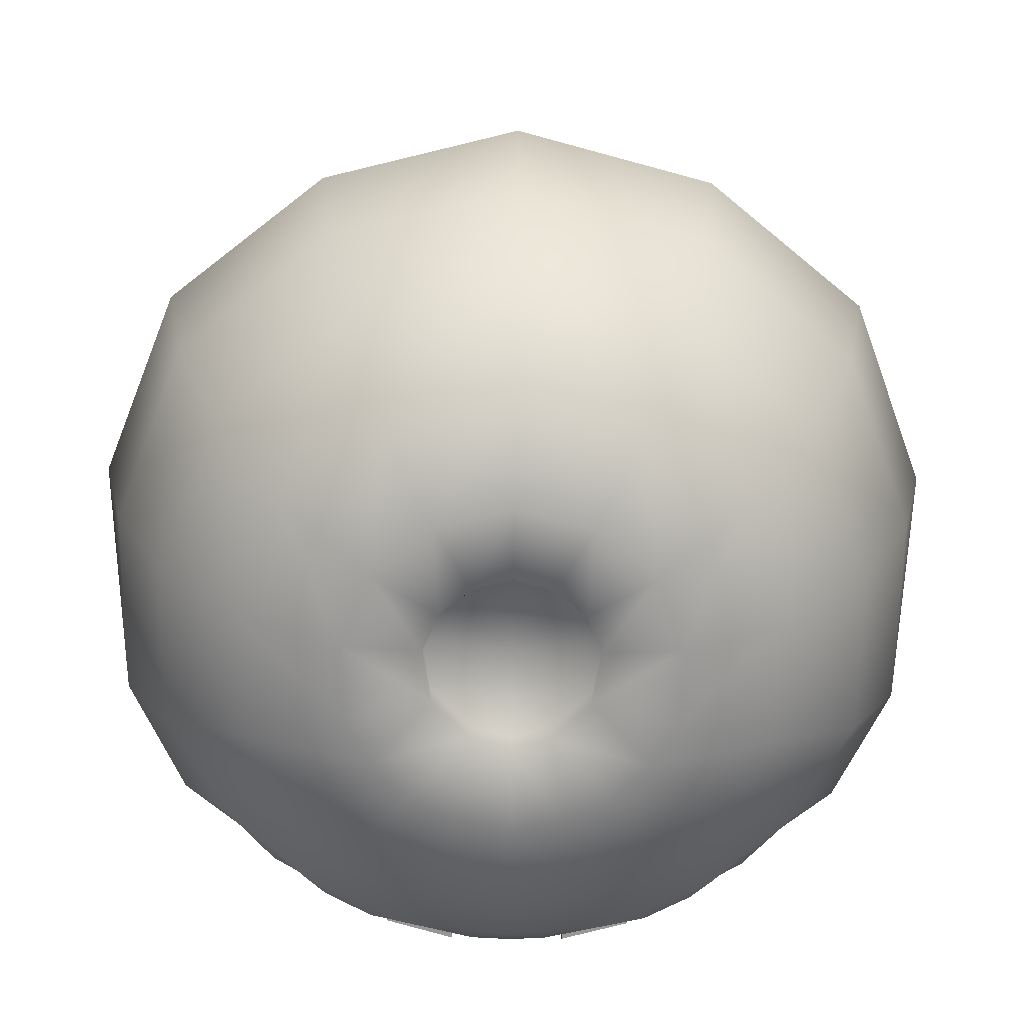
<metadata>
{"format":"obj","ext":"obj","renderer":"f3d","projection":"perspective","resolution":1024,"background":"white","views":[{"elev":-68.0,"azim":179.2,"up":"+Y"}]}
</metadata>
<code>
g head_geo
v 0.008497 1.615 -0.02512
v 0.006817 1.619 -0.005429
v -0.003145 1.618 0.007191
v -0.002533 1.609 -0.03626
v -0.02728 1.609 0.0152
v -0.028 1.598 -0.03946
v -0.0441 1.592 -0.0324
v -0.04287 1.6 0.01046
v -0.05179 1.59 -0.01993
v -0.05079 1.594 -0.0006257
v -0.03496 1.577 -0.0005911
v -0.05179 1.59 -0.01993
v -0.05079 1.594 -0.0006257
v -0.03507 1.575 -0.01256
v -0.0441 1.592 -0.0324
v -0.02582 1.552 -0.0114
v -0.0255 1.554 -0.0006957
v -0.02861 1.577 -0.02278
v -0.028 1.598 -0.03946
v -0.01843 1.553 -0.02219
v -0.02353 1.519 -0.01777
v -0.02376 1.52 -0.001908
v -0.03481 1.497 -0.0005148
v -0.03489 1.497 -0.02587
v -0.01409 1.52 -0.03064
v -0.02004 1.497 -0.04659
v 0.003009 1.52 -0.03601
v -0 1.497 -0.05471
v 0.02008 1.497 -0.04669
v -0.007918 1.555 -0.02652
v 0.01818 1.521 -0.03095
v 0.035 1.497 -0.02593
v -0.01757 1.581 -0.02734
v 0.02755 1.521 -0.01795
v 0.03498 1.497 -0.000464
v 0.005599 1.559 -0.02347
v -0.0004255 1.589 -0.0251
v -0.002533 1.609 -0.03626
v 0.02724 1.522 -0.001803
v 0.02003 1.497 0.02016
v 0.01121 1.562 -0.01278
v 0.00481 1.594 -0.01594
v 0.008497 1.615 -0.02512
v 0.01598 1.522 0.01124
v -0 1.497 0.02805
v 0.01194 1.563 -0.001221
v 0.00487 1.596 -0.003999
v 0.006817 1.619 -0.005429
v 0.003267 1.562 0.0096
v -0.004367 1.595 0.006311
v -0.003145 1.618 0.007191
v 0.002135 1.521 0.01628
v -0.01702 1.589 0.01143
v -0.02728 1.609 0.0152
v -0.04287 1.6 0.01046
v -0.007978 1.559 0.01321
v -0.02808 1.583 0.008595
v -0.05079 1.594 -0.0006257
v -0.03496 1.577 -0.0005911
v -0.0255 1.554 -0.0006957
v -0.01801 1.556 0.00974
v -0.02376 1.52 -0.001908
v -0.0148 1.52 0.01104
v -0.01996 1.497 0.02002
v -0.03481 1.497 -0.0005148
v 0.0782 1.433 0.173
v 0.128 1.373 0.1584
v 0.08596 1.371 0.1781
v 0.05003 1.393 0.1858
v 0.03115 1.363 0.1939
v 0.1467 1.375 0.1433
v 0.1423 1.342 0.1338
v 0.1295 1.342 0.1526
v 0.134 1.313 0.1393
v 0.1109 1.299 0.1502
v 0.1214 1.287 0.1388
v 0.1096 1.274 0.1348
v 0.1034 1.324 0.1638
v 0.09604 1.287 0.1591
v 0.09877 1.296 0.1607
v 0.06875 1.29 0.1709
v 0.06847 1.313 0.1747
v 0.07294 1.277 0.1661
v 0.02 1.275 0.1752
v 0.06986 1.261 0.1517
v 0.01983 1.256 0.1573
v 0.03137 1.289 0.1784
v 1.08e-09 1.275 0.178
v 0.03154 1.311 0.1921
v -0 1.31 0.194
v -0.03137 1.289 0.1784
v -0.03155 1.311 0.1921
v -0.02 1.275 0.1752
v -0.07294 1.277 0.1661
v -0.01983 1.256 0.1573
v -0.06986 1.261 0.1517
v -0.06876 1.29 0.1709
v -0.09604 1.287 0.1591
v -0.09877 1.296 0.1607
v -0.06847 1.313 0.1747
v -0.1034 1.324 0.1638
v -0.1109 1.299 0.1502
v -0.1096 1.274 0.1348
v -0.1214 1.287 0.1388
v -0.134 1.313 0.1393
v -0.1295 1.342 0.1526
v -0.1423 1.342 0.1338
v -0.1467 1.375 0.1433
v 0.03273 1.369 0.2143
v 0.03115 1.363 0.1939
v 0.08596 1.371 0.1781
v 0.08841 1.374 0.1988
v 0.128 1.373 0.1584
v 0.1391 1.38 0.1788
v 0.05333 1.404 0.2047
v 0.03115 1.363 0.1939
v 0.03273 1.369 0.2143
v 0.05003 1.393 0.1858
v 0.0836 1.442 0.1874
v 0.0782 1.433 0.173
v 0.1556 1.346 0.1516
v 0.1467 1.375 0.1433
v 0.1603 1.381 0.1591
v 0.1423 1.342 0.1338
v 0.1453 1.314 0.1481
v 0.134 1.313 0.1393
v 0.1315 1.288 0.1479
v 0.1214 1.287 0.1388
v 0.1163 1.274 0.1483
v 0.1096 1.274 0.1348
v 0.03135 1.312 0.2023
v 0.03154 1.311 0.1921
v -0 1.31 0.194
v -0 1.31 0.2037
v -0.03135 1.312 0.2023
v -0.03155 1.311 0.1921
v 0.06986 1.261 0.1517
v 0.07294 1.277 0.1661
v 0.07663 1.271 0.1738
v 0.07382 1.255 0.1646
v 0.06847 1.313 0.1747
v 0.06875 1.29 0.1709
v 0.0683 1.291 0.1893
v 0.06847 1.315 0.1937
v 0.1603 1.381 0.1591
v 0.1467 1.375 0.1433
v 0.1295 1.342 0.1526
v 0.1384 1.345 0.1714
v 0.1073 1.326 0.1823
v 0.1034 1.324 0.1638
v 0.06847 1.313 0.1747
v 0.06847 1.315 0.1937
v 0.01999 1.27 0.1868
v 0.02 1.275 0.1752
v 0.01983 1.256 0.1573
v 0.01999 1.248 0.1734
v 0.03137 1.289 0.1784
v 0.03154 1.311 0.1921
v 0.03135 1.312 0.2023
v 0.03117 1.287 0.1979
v 0.09604 1.287 0.1591
v 0.1096 1.274 0.1348
v 0.1163 1.274 0.1483
v 0.1026 1.282 0.1666
v -0.08596 1.371 0.1781
v -0.05003 1.393 0.1858
v -0.03115 1.363 0.1939
v -0.0782 1.433 0.173
v -0.128 1.373 0.1584
v -0.03273 1.369 0.2143
v -0.08596 1.371 0.1781
v -0.03115 1.363 0.1939
v -0.08841 1.374 0.1988
v -0.128 1.373 0.1584
v -0.1391 1.38 0.1788
v -0.05333 1.404 0.2047
v -0.03273 1.369 0.2143
v -0.03115 1.363 0.1939
v -0.05003 1.393 0.1858
v -0.0836 1.442 0.1874
v -0.0782 1.433 0.173
v -0.1556 1.346 0.1516
v -0.1603 1.381 0.1591
v -0.1467 1.375 0.1433
v -0.1423 1.342 0.1338
v -0.1453 1.314 0.1481
v -0.134 1.313 0.1393
v -0.1315 1.288 0.1479
v -0.1214 1.287 0.1388
v -0.1163 1.274 0.1483
v -0.1096 1.274 0.1348
v -0.07382 1.255 0.1646
v -0.07663 1.271 0.1738
v -0.07294 1.277 0.1661
v -0.06986 1.261 0.1517
v -0.06847 1.315 0.1937
v -0.0683 1.291 0.1893
v -0.06876 1.29 0.1709
v -0.06847 1.313 0.1747
v -0.1603 1.381 0.1591
v -0.1295 1.342 0.1526
v -0.1467 1.375 0.1433
v -0.1384 1.345 0.1714
v -0.1073 1.326 0.1823
v -0.1034 1.324 0.1638
v -0.06847 1.315 0.1937
v -0.06847 1.313 0.1747
v -0.01999 1.27 0.1868
v -0.01999 1.248 0.1734
v -0.01983 1.256 0.1573
v -0.02 1.275 0.1752
v -0.03117 1.287 0.1979
v -0.03135 1.312 0.2023
v -0.03155 1.311 0.1921
v -0.03137 1.289 0.1784
v -0.1026 1.282 0.1666
v -0.1163 1.274 0.1483
v -0.1096 1.274 0.1348
v -0.09604 1.287 0.1591
v 0.128 1.373 0.1584
v 0.0782 1.433 0.173
v 0.0836 1.442 0.1874
v 0.1391 1.38 0.1788
v -0.1391 1.38 0.1788
v -0.0836 1.442 0.1874
v -0.0782 1.433 0.173
v -0.128 1.373 0.1584
v -0.0683 1.291 0.1893
v -0.03135 1.312 0.2023
v -0.03117 1.287 0.1979
v -0.06847 1.315 0.1937
v -0.08841 1.374 0.1988
v -0.1073 1.326 0.1823
v -0.03273 1.369 0.2143
v -0.1391 1.38 0.1788
v -0.1384 1.345 0.1714
v -0 1.31 0.2037
v -0.1603 1.381 0.1591
v -0 1.37 0.2166
v -0.05333 1.404 0.2047
v -0.132 1.44 0.1533
v -0.0836 1.442 0.1874
v 0.03273 1.369 0.2143
v 0.03135 1.312 0.2023
v 0.05333 1.404 0.2047
v 0.08841 1.374 0.1988
v -0 1.401 0.2128
v 0.0836 1.442 0.1874
v -0 1.441 0.2012
v -0 1.48 0.1698
v 0.06847 1.315 0.1937
v 0.0683 1.291 0.1893
v 0.03117 1.287 0.1979
v 0.1073 1.326 0.1823
v 0.1391 1.38 0.1788
v 0.1384 1.345 0.1714
v 0.1603 1.381 0.1591
v 0.132 1.44 0.1533
v 0.1901 1.381 0.1247
v 0.1556 1.346 0.1516
v 0.1453 1.314 0.1481
v 0.1078 1.48 0.1342
v 0.05504 1.473 0.1572
v -0 1.509 0.1169
v 0.1739 1.442 0.1129
v -0.05504 1.473 0.1572
v -0.1078 1.48 0.1342
v -0.1739 1.442 0.1129
v -0.1901 1.381 0.1247
v -0.1556 1.346 0.1516
v -0.1453 1.314 0.1481
v 0.07373 1.509 0.092
v 0.1447 1.473 0.09199
v 0.03738 1.496 0.1104
v -0.07373 1.509 0.092
v -0.1447 1.473 0.09199
v -0.03738 1.496 0.1104
v -0.204 1.44 0.05286
v -0.1739 1.48 0.04177
v -0.2228 1.38 0.05896
v -0.1211 1.509 0.02684
v -0.1829 1.314 0.1163
v -0.2127 1.314 0.05427
v -0.1544 1.253 0.09878
v -0.1843 1.255 0.04505
v -0.1315 1.288 0.1479
v -0.1163 1.274 0.1483
v -0.1116 1.251 0.1379
v -0.1026 1.282 0.1666
v -0.07663 1.271 0.1738
v -0.07382 1.255 0.1646
v -0.1025 1.496 0.06311
v -0.07678 1.51 0.01303
v -0.06616 1.501 0.03794
v -0.03481 1.497 -0.0005148
v -0.01996 1.497 0.02002
v -0.04564 1.51 0.05573
v -0.02245 1.501 0.06965
v -0 1.497 0.02805
v -0 1.51 0.07219
v 0.02245 1.501 0.06965
v 0.02003 1.497 0.02016
v 0.04561 1.51 0.05567
v 0.06616 1.501 0.03794
v 0.03498 1.497 -0.000464
v 0.0766 1.51 0.01297
v 0.1025 1.496 0.06311
v 0.1211 1.509 0.02684
v 0.1739 1.48 0.04177
v 0.204 1.44 0.05286
v 0.2228 1.38 0.05896
v 0.1829 1.314 0.1163
v 0.2127 1.314 0.05427
v 0.1544 1.253 0.09878
v 0.1843 1.255 0.04505
v 0.1315 1.288 0.1479
v 0.1163 1.274 0.1483
v 0.1116 1.251 0.1379
v 0.1026 1.282 0.1666
v 0.07663 1.271 0.1738
v 0.07382 1.255 0.1646
v 0.1165 1.21 0.07122
v 0.1378 1.21 0.03135
v 0.08545 1.21 0.1042
v 0.05788 1.239 0.1588
v 0.01999 1.248 0.1734
v -0 1.238 0.1657
v 0.01999 1.27 0.1868
v -0 1.27 0.1877
v -0.01999 1.27 0.1868
v -0.01999 1.248 0.1734
v 0.07178 1.195 0.03873
v 0.08546 1.195 0.01434
v 0.04118 1.204 0.007507
v 0.02102 1.204 0.02772
v 0.05285 1.195 0.05932
v 0.02742 1.195 0.07097
v -0 1.204 0.03366
v -0.05788 1.239 0.1588
v 0.04451 1.21 0.1236
v -0 1.21 0.1317
v -0 1.195 0.07645
v -0.04451 1.21 0.1236
v -0.02742 1.195 0.07097
v -0.02102 1.204 0.02772
v -0.08545 1.21 0.1042
v -0.05285 1.195 0.05932
v -0.1165 1.21 0.07122
v -0.1378 1.21 0.03135
v -0.07178 1.195 0.03873
v -0.04118 1.204 0.007507
v -0.08546 1.195 0.01434
v 0.0683 1.291 0.1893
v 0.06875 1.29 0.1709
v 0.03137 1.289 0.1784
v 0.03117 1.287 0.1979
v -0.03117 1.287 0.1979
v -0.03137 1.289 0.1784
v -0.06876 1.29 0.1709
v -0.0683 1.291 0.1893
v 0.07382 1.255 0.1646
v 0.01999 1.248 0.1734
v 0.01983 1.256 0.1573
v 0.06986 1.261 0.1517
v -0.07382 1.255 0.1646
v -0.06986 1.261 0.1517
v -0.01983 1.256 0.1573
v -0.01999 1.248 0.1734
v 0.07663 1.271 0.1738
v 0.07294 1.277 0.1661
v 0.09604 1.287 0.1591
v 0.1026 1.282 0.1666
v -0.1026 1.282 0.1666
v -0.09604 1.287 0.1591
v -0.07294 1.277 0.1661
v -0.07663 1.271 0.1738
v -0 1.27 0.1877
v -0.01999 1.27 0.1868
v -0.02 1.275 0.1752
v 1.08e-09 1.275 0.178
v 0.02 1.275 0.1752
v 0.01999 1.27 0.1868
v -0.204 1.44 0.05286
v -0.179 1.473 -0.01346
v -0.1739 1.48 0.04177
v -0.1211 1.509 0.02684
v -0.2101 1.441 -0.04667
v -0.2228 1.38 0.05896
v -0.2289 1.38 -0.04963
v -0.2127 1.314 0.05427
v -0.2141 1.314 -0.04727
v -0.1843 1.255 0.04505
v -0.1848 1.254 -0.04265
v -0.1378 1.21 0.03135
v -0.1405 1.21 -0.03578
v -0.08546 1.195 0.01434
v -0.08706 1.195 -0.0273
v -0.04118 1.204 0.007507
v -0.04562 1.204 -0.0207
v -0.07174 1.195 -0.06554
v -0.03759 1.204 -0.04073
v -0.116 1.21 -0.09767
v -0.1534 1.254 -0.1249
v -0.1779 1.314 -0.1426
v -0.1901 1.381 -0.1515
v -0.0401 1.195 -0.09193
v -0.02102 1.204 -0.05456
v -0.06467 1.21 -0.1401
v -0.0849 1.254 -0.1801
v -0.09835 1.314 -0.2066
v -0 1.195 -0.1033
v -0 1.204 -0.0605
v 0.02102 1.204 -0.05456
v -0 1.21 -0.1581
v 0.0401 1.195 -0.09193
v 0.03759 1.204 -0.04073
v -0 1.255 -0.2026
v 0.07174 1.195 -0.06554
v 0.04562 1.204 -0.0207
v 0.06467 1.21 -0.1401
v -0 1.314 -0.2325
v 0.08706 1.195 -0.0273
v 0.04118 1.204 0.007507
v 0.08546 1.195 0.01434
v 0.116 1.21 -0.09767
v 0.0849 1.254 -0.1801
v 0.1405 1.21 -0.03578
v 0.1378 1.21 0.03135
v 0.1534 1.254 -0.1249
v 0.1848 1.254 -0.04265
v 0.1843 1.255 0.04505
v 0.09835 1.314 -0.2066
v 0.2141 1.314 -0.04727
v 0.2127 1.314 0.05427
v 0.1779 1.314 -0.1426
v -0 1.38 -0.2478
v 0.2289 1.38 -0.04963
v 0.2228 1.38 0.05896
v 0.1901 1.381 -0.1515
v 0.1053 1.38 -0.2202
v -0 1.44 -0.2282
v -0.1053 1.38 -0.2202
v 0.2101 1.441 -0.04667
v 0.204 1.44 0.05286
v 0.1739 1.442 -0.1398
v 0.09654 1.441 -0.203
v -0.09654 1.441 -0.203
v 0.179 1.473 -0.01346
v 0.1739 1.48 0.04177
v 0.1211 1.509 0.02684
v 0.1737 1.48 -0.06875
v -0.1739 1.442 -0.1398
v -0.1737 1.48 -0.06875
v 0.1274 1.496 -0.01344
v 0.1211 1.509 -0.0537
v 0.1447 1.473 -0.1189
v 0.08285 1.501 -0.01343
v 0.0766 1.51 0.01297
v 0.03498 1.497 -0.000464
v 0.035 1.497 -0.02593
v 0.07677 1.51 -0.03986
v 0.06615 1.501 -0.06479
v 0.02008 1.497 -0.04669
v 0.1025 1.496 -0.08998
v 0.1051 1.481 -0.1636
v 0.04579 1.51 -0.08283
v 0.07372 1.509 -0.1189
v 0.05574 1.478 -0.1861
v 0.02245 1.501 -0.0965
v -0 1.497 -0.05471
v 0.03738 1.496 -0.1373
v -0 1.51 -0.09918
v -0 1.509 -0.1437
v -0 1.482 -0.1978
v -0.05574 1.478 -0.1861
v -0.02245 1.501 -0.0965
v -0.02004 1.497 -0.04659
v -0.03738 1.496 -0.1373
v -0.1051 1.481 -0.1636
v -0.07372 1.509 -0.1189
v -0.1447 1.473 -0.1189
v -0.0458 1.51 -0.08285
v -0.1211 1.509 -0.0537
v -0.1025 1.496 -0.08998
v -0.06615 1.501 -0.06479
v -0.03489 1.497 -0.02587
v -0.1274 1.496 -0.01344
v -0.07693 1.51 -0.03992
v -0.08285 1.501 -0.01343
v -0.07678 1.51 0.01303
v -0.03481 1.497 -0.0005148
v 0.02102 1.204 0.02772
v -0 1.218 0.03441
v -0 1.204 0.03366
v -0.02102 1.204 0.02772
v 0.02135 1.218 0.02837
v 0.04118 1.204 0.007507
v -0.02135 1.218 0.02837
v -0.04118 1.204 0.007507
v 0.04184 1.218 0.007841
v 0.04562 1.204 -0.0207
v -0 1.218 -0.01574
v -0.04184 1.218 0.007841
v 0.04635 1.218 -0.02081
v -0.04562 1.204 -0.0207
v 0.03759 1.204 -0.04073
v -0.04635 1.218 -0.02081
v -0.03759 1.204 -0.04073
v 0.03819 1.218 -0.04117
v 0.02102 1.204 -0.05456
v -0.03819 1.218 -0.04117
v -0.02102 1.204 -0.05456
v 0.02135 1.218 -0.05522
v -0 1.204 -0.0605
v -0.02135 1.218 -0.05522
v -0 1.218 -0.06125
g head_geo_0
f 3 2 1
f 4 3 1
f 5 3 4
f 6 5 4
f 5 6 7
f 8 5 7
f 8 7 9
f 10 8 9
f 13 12 11
f 12 14 11
f 12 15 14
f 11 14 16
f 17 11 16
f 15 18 14
f 15 19 18
f 16 14 20
f 14 18 20
f 17 16 21
f 22 17 21
f 22 21 23
f 21 24 23
f 21 16 25
f 21 25 24
f 16 20 25
f 25 26 24
f 25 27 26
f 25 20 27
f 27 28 26
f 28 27 29
f 20 18 30
f 20 30 27
f 27 31 29
f 27 30 31
f 29 31 32
f 18 33 30
f 19 33 18
f 31 34 32
f 32 34 35
f 30 36 31
f 30 33 36
f 31 36 34
f 33 19 37
f 33 37 36
f 19 38 37
f 34 39 35
f 35 39 40
f 36 41 34
f 36 37 41
f 34 41 39
f 37 38 42
f 37 42 41
f 38 43 42
f 39 44 40
f 40 44 45
f 41 46 39
f 41 42 46
f 39 46 44
f 42 43 47
f 42 47 46
f 43 48 47
f 46 49 44
f 46 47 49
f 47 48 50
f 47 50 49
f 48 51 50
f 44 52 45
f 44 49 52
f 50 51 53
f 51 54 53
f 54 55 53
f 49 50 56
f 50 53 56
f 49 56 52
f 55 57 53
f 53 57 56
f 55 58 57
f 58 59 57
f 57 59 60
f 57 61 56
f 61 57 60
f 56 61 52
f 61 60 62
f 52 63 45
f 61 63 52
f 63 61 62
f 63 64 45
f 63 62 64
f 62 65 64
f 68 67 66
f 69 68 66
f 69 70 68
f 73 72 71
f 72 73 74
f 73 75 74
f 76 74 75
f 77 76 75
f 73 78 75
f 79 77 75
f 80 75 78
f 80 79 75
f 81 80 78
f 80 81 79
f 82 81 78
f 83 79 81
f 84 83 81
f 83 84 85
f 84 86 85
f 87 84 81
f 88 84 87
f 87 89 88
f 89 90 88
f 88 90 91
f 90 92 91
f 91 93 88
f 93 91 94
f 95 93 94
f 96 95 94
f 91 97 94
f 97 98 94
f 97 99 98
f 99 97 100
f 101 99 100
f 99 102 98
f 102 99 101
f 102 103 98
f 104 103 102
f 105 104 102
f 102 101 106
f 102 106 105
f 106 107 105
f 107 106 108
f 111 110 109
f 112 111 109
f 113 111 112
f 114 113 112
f 117 116 115
f 116 118 115
f 115 118 119
f 118 120 119
f 123 122 121
f 122 124 121
f 121 124 125
f 124 126 125
f 125 126 127
f 126 128 127
f 127 128 129
f 128 130 129
f 133 132 131
f 134 133 131
f 133 134 135
f 136 133 135
f 139 138 137
f 140 139 137
f 143 142 141
f 144 143 141
f 147 146 145
f 148 147 145
f 147 148 149
f 150 147 149
f 151 150 149
f 152 151 149
f 155 154 153
f 156 155 153
f 159 158 157
f 160 159 157
f 163 162 161
f 164 163 161
f 167 166 165
f 165 166 168
f 168 169 165
f 172 171 170
f 171 173 170
f 171 174 173
f 174 175 173
f 178 177 176
f 179 178 176
f 179 176 180
f 181 179 180
f 184 183 182
f 185 184 182
f 185 182 186
f 187 185 186
f 187 186 188
f 189 187 188
f 189 188 190
f 191 189 190
f 194 193 192
f 195 194 192
f 198 197 196
f 199 198 196
f 202 201 200
f 201 203 200
f 204 203 201
f 205 204 201
f 204 205 206
f 205 207 206
f 210 209 208
f 211 210 208
f 214 213 212
f 215 214 212
f 218 217 216
f 219 218 216
f 222 221 220
f 223 222 220
f 226 225 224
f 227 226 224
f 230 229 228
f 229 231 228
f 232 231 229
f 233 231 232
f 234 232 229
f 233 232 235
f 236 233 235
f 234 229 237
f 238 236 235
f 239 234 237
f 240 234 239
f 235 241 238
f 235 242 241
f 243 239 237
f 244 243 237
f 243 245 239
f 243 244 246
f 247 240 239
f 245 247 239
f 242 240 247
f 245 248 247
f 249 242 247
f 248 249 247
f 250 242 249
f 248 250 249
f 244 251 246
f 251 244 252
f 244 253 252
f 251 254 246
f 255 246 254
f 254 256 255
f 256 257 255
f 255 257 258
f 258 248 255
f 257 259 258
f 260 259 257
f 260 261 259
f 248 258 262
f 248 263 250
f 262 263 248
f 250 263 264
f 259 265 258
f 258 265 262
f 266 250 264
f 266 242 250
f 266 267 242
f 267 241 242
f 268 241 267
f 238 241 268
f 269 238 268
f 269 270 238
f 271 270 269
f 262 272 263
f 265 273 262
f 262 273 272
f 274 264 263
f 272 274 263
f 275 267 266
f 276 268 267
f 276 267 275
f 264 277 266
f 277 275 266
f 268 278 269
f 279 278 268
f 276 279 268
f 278 280 269
f 281 279 276
f 269 280 282
f 280 283 282
f 282 283 284
f 283 285 284
f 282 271 269
f 282 284 271
f 284 286 271
f 287 286 284
f 288 287 284
f 289 287 288
f 290 289 288
f 291 290 288
f 292 281 276
f 293 281 292
f 275 292 276
f 294 293 292
f 294 292 275
f 295 293 294
f 296 295 294
f 297 294 275
f 296 294 297
f 297 275 277
f 296 297 298
f 298 297 277
f 299 296 298
f 298 277 264
f 299 298 300
f 300 298 264
f 301 299 300
f 301 300 264
f 274 301 264
f 302 299 301
f 303 301 274
f 303 302 301
f 272 303 274
f 304 302 303
f 304 303 272
f 305 302 304
f 306 305 304
f 307 304 272
f 306 304 307
f 308 306 307
f 307 272 273
f 308 307 273
f 309 308 273
f 309 273 265
f 310 309 265
f 310 265 259
f 311 310 259
f 311 259 312
f 313 311 312
f 313 312 314
f 315 313 314
f 261 312 259
f 314 312 261
f 316 314 261
f 316 317 314
f 317 318 314
f 317 319 318
f 319 320 318
f 320 321 318
f 315 314 322
f 323 315 322
f 314 318 324
f 322 314 324
f 321 325 318
f 321 326 325
f 325 326 327
f 326 328 327
f 328 329 327
f 329 330 327
f 330 331 327
f 323 322 332
f 333 323 332
f 333 332 334
f 334 332 335
f 332 322 336
f 332 336 335
f 322 324 336
f 336 337 335
f 336 324 337
f 335 337 338
f 331 339 327
f 339 331 291
f 339 291 288
f 324 340 337
f 324 318 340
f 318 325 340
f 325 327 341
f 327 339 341
f 340 325 341
f 337 340 342
f 337 342 338
f 340 341 342
f 339 343 341
f 339 288 343
f 341 343 342
f 342 344 338
f 343 344 342
f 344 345 338
f 288 346 343
f 343 346 344
f 288 284 346
f 344 347 345
f 346 347 344
f 284 348 346
f 346 348 347
f 284 285 348
f 285 349 348
f 347 350 345
f 348 350 347
f 348 349 350
f 350 351 345
f 349 352 350
f 350 352 351
f 355 354 353
f 356 355 353
f 359 358 357
f 360 359 357
f 363 362 361
f 364 363 361
f 367 366 365
f 368 367 365
f 371 370 369
f 372 371 369
f 375 374 373
f 376 375 373
f 379 378 377
f 380 379 377
f 381 380 377
f 382 381 377
f 385 384 383
f 384 385 386
f 387 383 384
f 383 387 388
f 387 389 388
f 388 389 390
f 389 391 390
f 390 391 392
f 391 393 392
f 392 393 394
f 393 395 394
f 394 395 396
f 395 397 396
f 396 397 398
f 397 399 398
f 397 400 399
f 400 401 399
f 395 402 397
f 402 400 397
f 393 403 395
f 403 402 395
f 391 404 393
f 404 403 393
f 389 405 391
f 405 404 391
f 400 406 401
f 406 407 401
f 402 408 400
f 408 406 400
f 403 409 402
f 409 408 402
f 404 410 403
f 410 409 403
f 406 411 407
f 411 412 407
f 412 411 413
f 408 414 406
f 414 411 406
f 411 415 413
f 411 414 415
f 413 415 416
f 409 417 408
f 417 414 408
f 415 418 416
f 416 418 419
f 414 420 415
f 414 417 420
f 415 420 418
f 421 417 409
f 410 421 409
f 418 422 419
f 419 422 423
f 422 424 423
f 420 425 418
f 418 425 422
f 417 426 420
f 417 421 426
f 420 426 425
f 422 427 424
f 425 427 422
f 427 428 424
f 426 429 425
f 425 429 427
f 427 430 428
f 429 430 427
f 430 431 428
f 421 432 426
f 426 432 429
f 430 433 431
f 433 434 431
f 429 435 430
f 432 435 429
f 435 433 430
f 421 436 432
f 436 421 410
f 433 437 434
f 437 438 434
f 435 439 433
f 439 437 433
f 432 440 435
f 436 440 432
f 440 439 435
f 436 441 440
f 442 436 410
f 441 436 442
f 442 410 404
f 405 442 404
f 437 443 438
f 443 444 438
f 439 445 437
f 445 443 437
f 440 446 439
f 441 446 440
f 446 445 439
f 447 442 405
f 447 441 442
f 444 443 448
f 448 449 444
f 449 448 450
f 445 451 443
f 451 448 443
f 452 447 405
f 452 405 389
f 387 452 389
f 453 452 387
f 384 453 387
f 454 450 448
f 451 455 448
f 448 455 454
f 445 456 451
f 451 456 455
f 454 457 450
f 457 458 450
f 457 459 458
f 460 459 457
f 461 457 454
f 461 460 457
f 455 461 454
f 462 460 461
f 462 461 455
f 463 460 462
f 464 462 455
f 464 455 456
f 465 456 445
f 446 465 445
f 466 463 462
f 466 462 464
f 456 467 464
f 465 467 456
f 467 466 464
f 446 468 465
f 465 468 467
f 468 446 441
f 469 463 466
f 469 466 467
f 470 463 469
f 471 469 467
f 471 467 468
f 472 470 469
f 472 469 471
f 468 473 471
f 473 472 471
f 441 474 468
f 474 473 468
f 474 441 475
f 473 474 475
f 447 475 441
f 470 472 476
f 477 470 476
f 472 473 478
f 473 475 478
f 476 472 478
f 475 447 479
f 479 447 452
f 480 478 475
f 476 478 480
f 475 479 480
f 481 479 452
f 480 479 481
f 481 452 453
f 477 476 482
f 482 476 480
f 481 453 483
f 483 453 384
f 480 481 484
f 482 480 484
f 483 484 481
f 477 482 485
f 485 482 484
f 485 484 483
f 486 477 485
f 483 384 487
f 386 487 384
f 488 485 483
f 486 485 488
f 488 483 487
f 489 487 386
f 489 488 487
f 486 488 489
f 490 489 386
f 491 486 489
f 491 489 490
f 494 493 492
f 493 494 495
f 493 496 492
f 492 496 497
f 498 493 495
f 498 495 499
f 496 500 497
f 497 500 501
f 493 502 496
f 502 493 498
f 496 502 500
f 502 498 503
f 503 498 499
f 500 502 504
f 500 504 501
f 503 499 505
f 501 504 506
f 507 503 505
f 502 503 507
f 507 505 508
f 504 509 506
f 504 502 509
f 506 509 510
f 511 507 508
f 502 507 511
f 511 508 512
f 509 513 510
f 509 502 513
f 510 513 514
f 515 511 512
f 502 511 515
f 515 512 514
f 513 516 514
f 513 502 516
f 516 515 514
f 502 515 516

</code>
